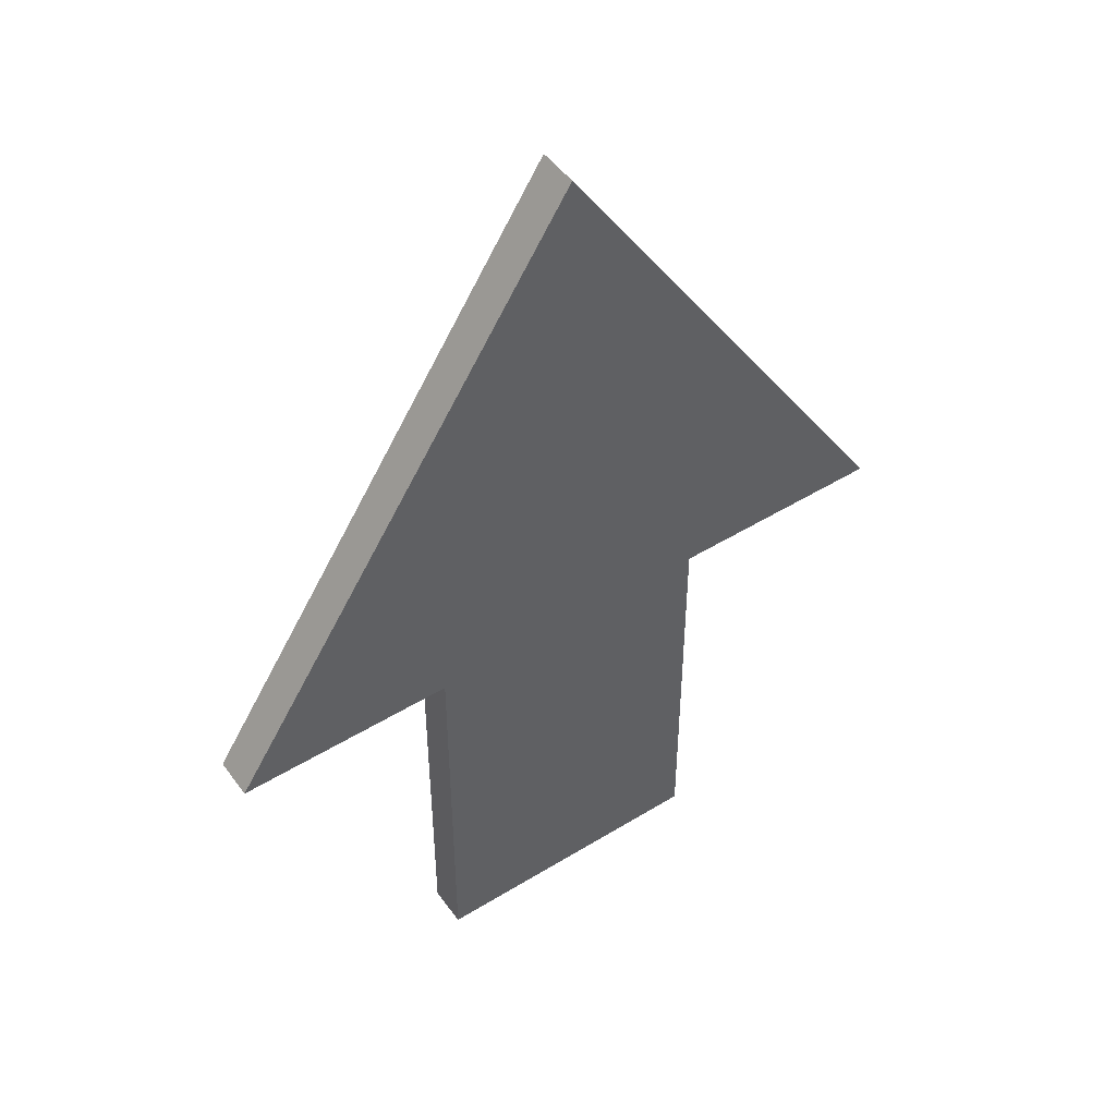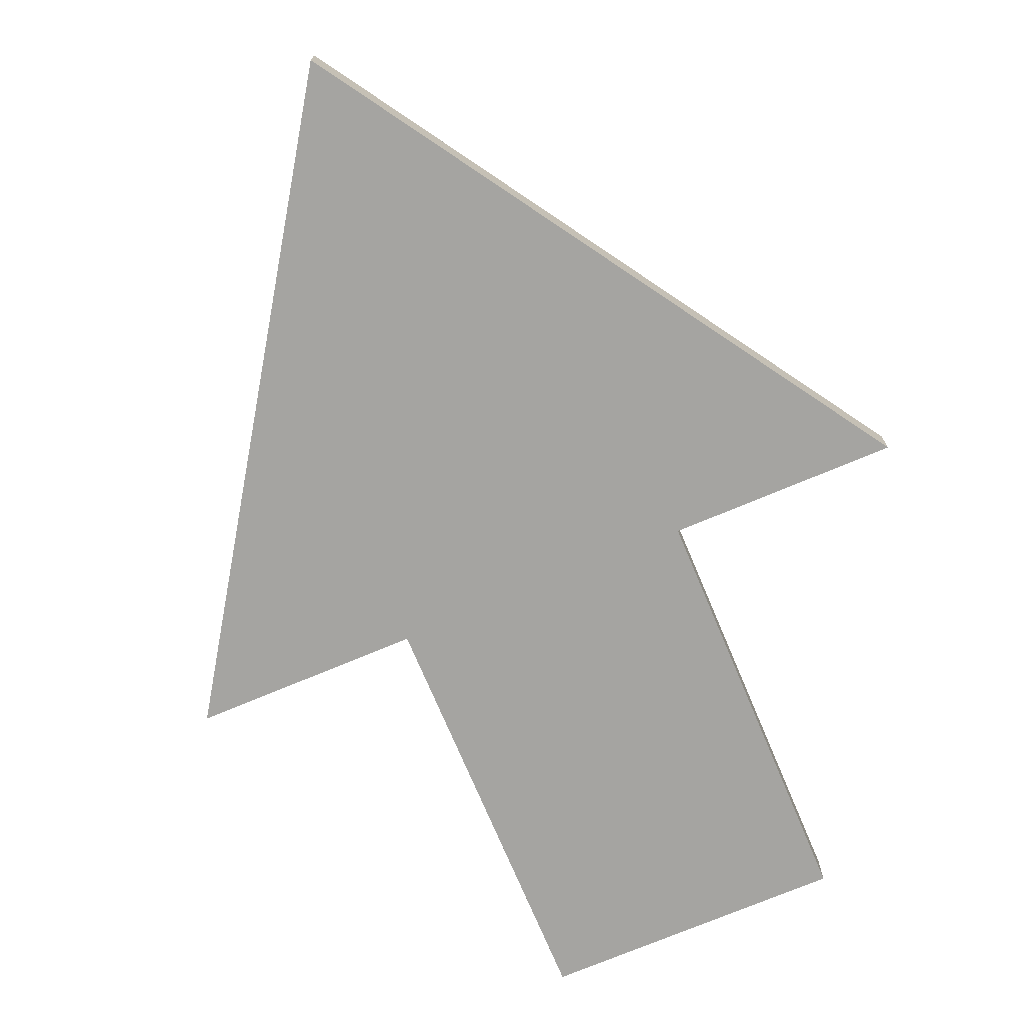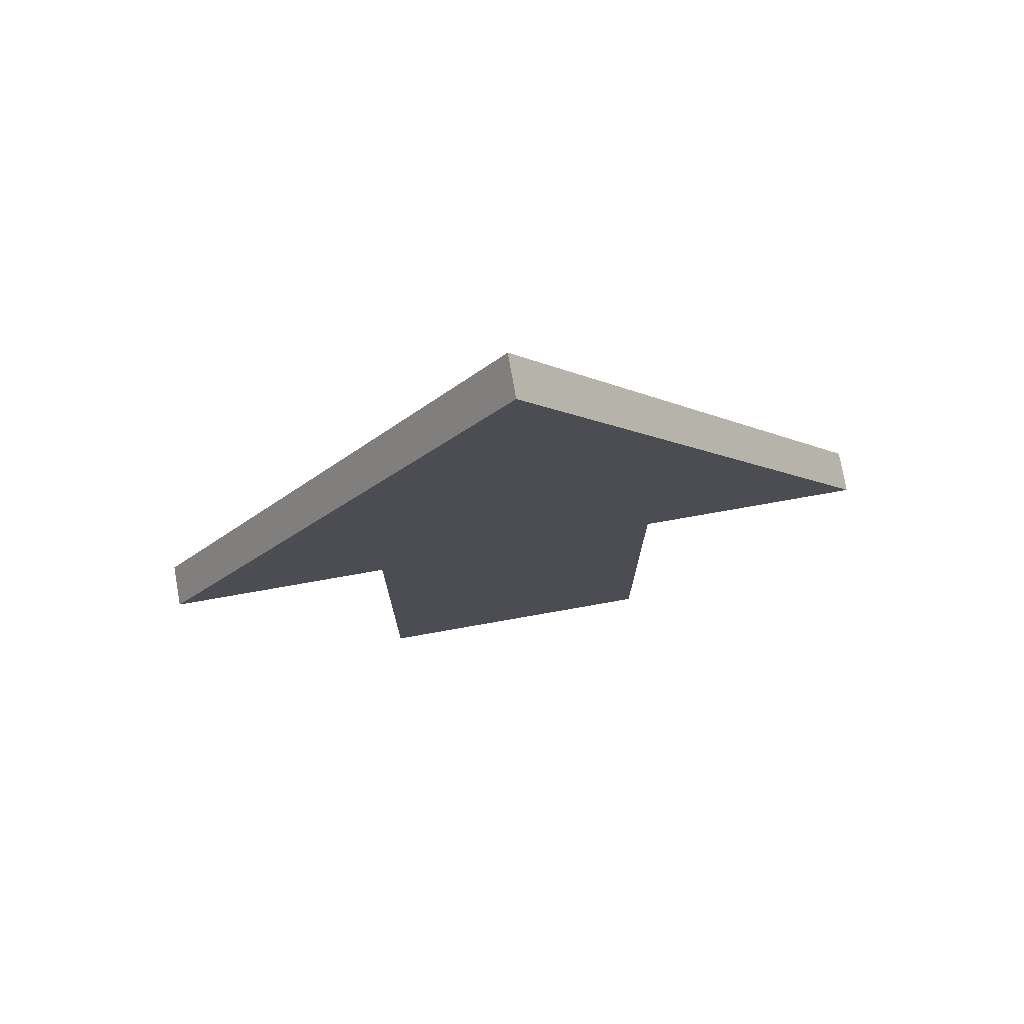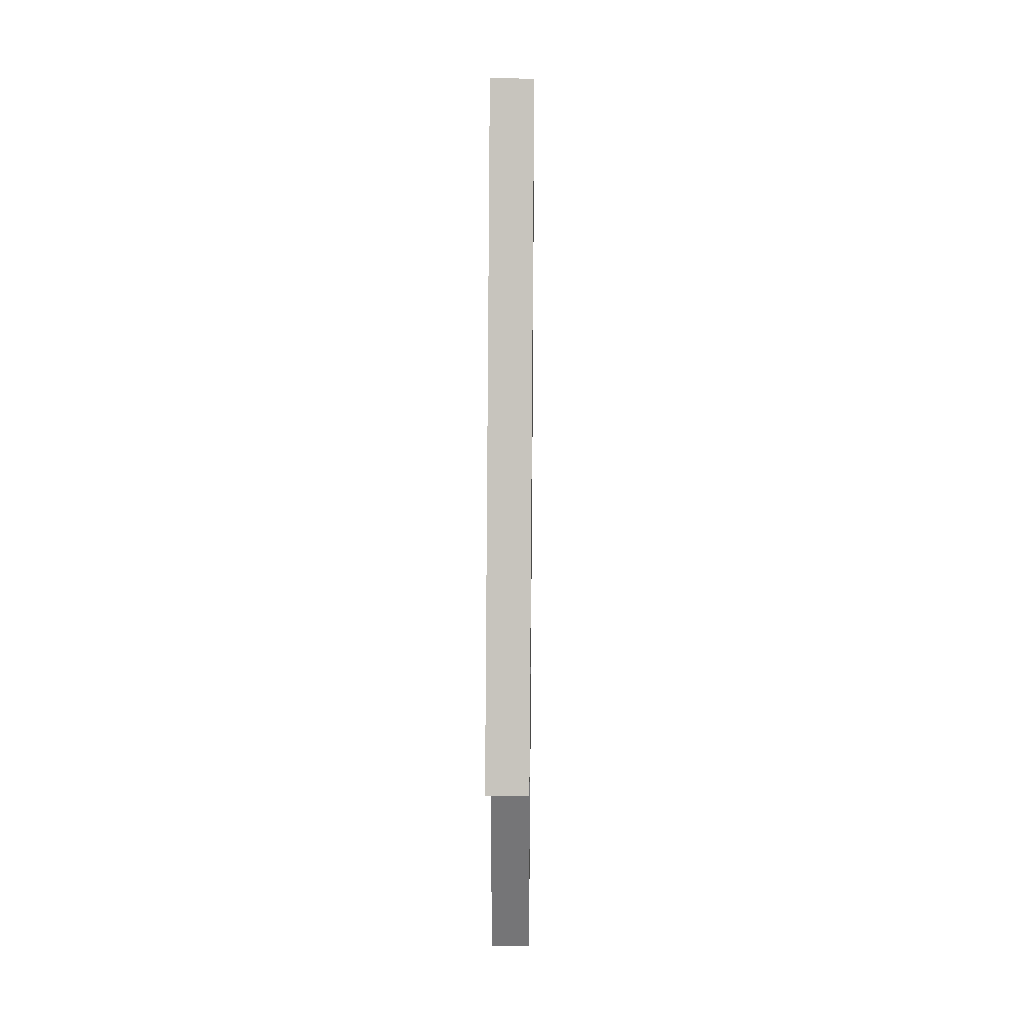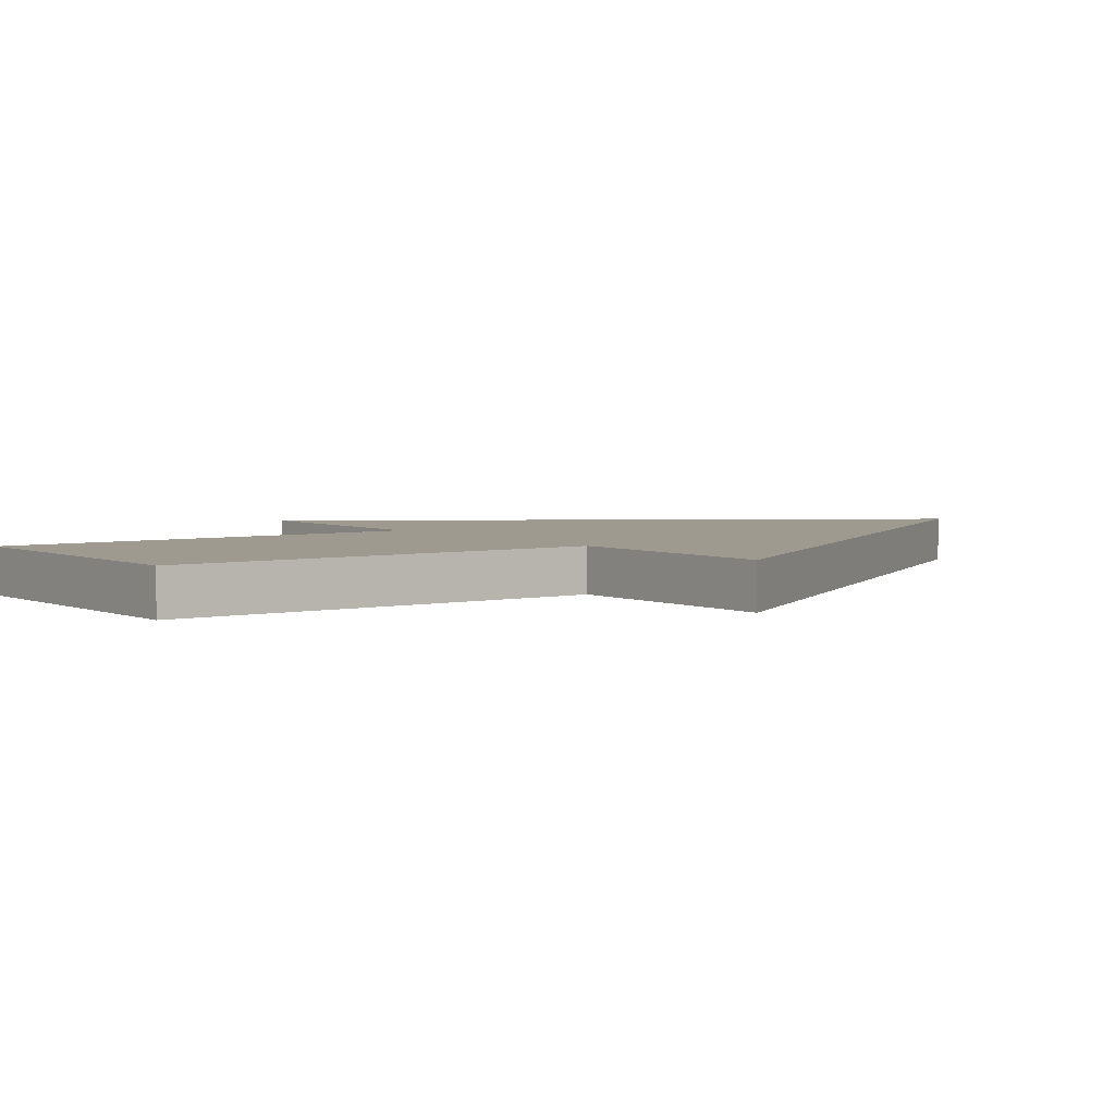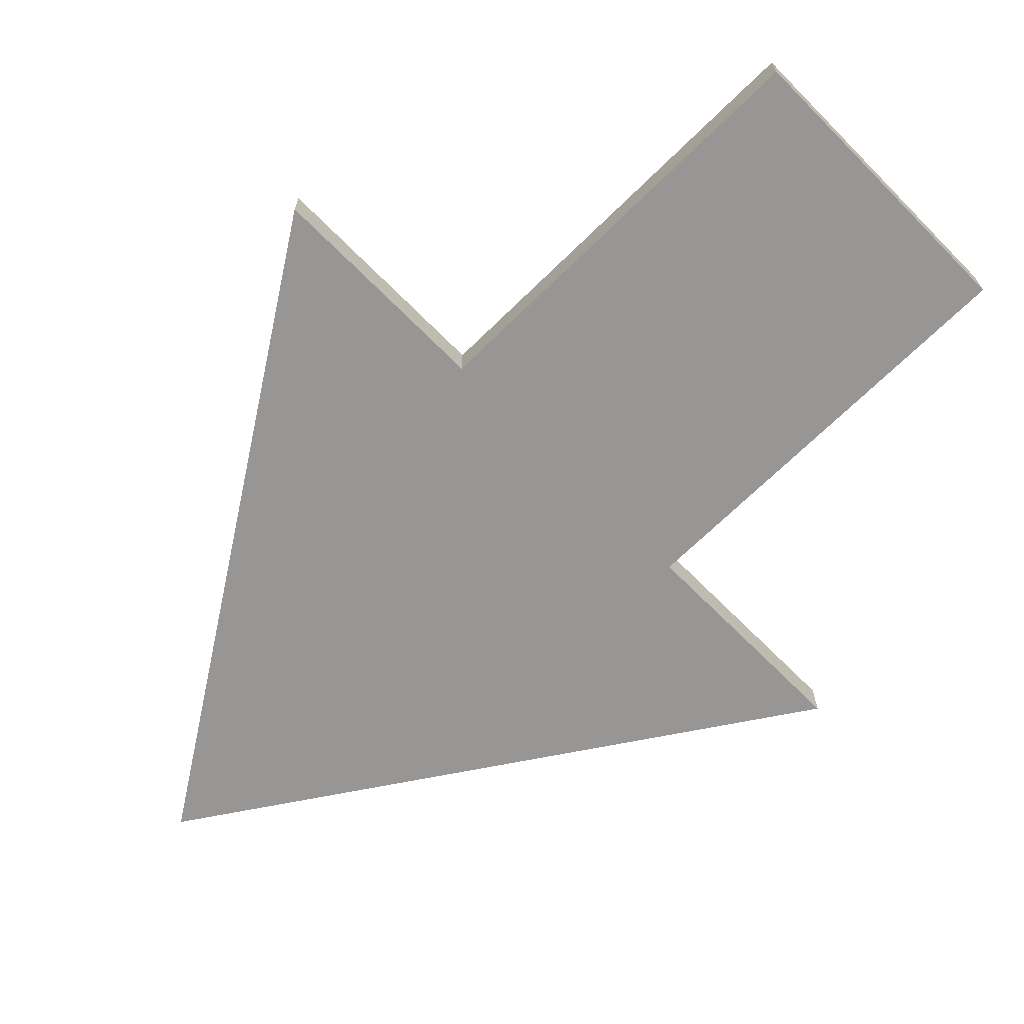
<metadata>
{"format":"obj","ext":"obj","renderer":"f3d","projection":"perspective","resolution":1024,"background":"white","views":[{"elev":48.8,"azim":-34.4,"up":"+Z"},{"elev":-73.2,"azim":22.8,"up":"+Y"},{"elev":76.3,"azim":-10.0,"up":"+Z"},{"elev":33.3,"azim":90.7,"up":"+Z"},{"elev":3.8,"azim":-126.3,"up":"+Y"},{"elev":-67.9,"azim":134.6,"up":"+Y"}]}
</metadata>
<code>
v  -0 0 8.046
v  -8.046 0 -4.235
v  -3.201 0 -4.234
v  3.201 0 -4.234
v  8.046 0 -4.235
v  -0 0.9081 8.046
v  8.046 0.9081 -4.235
v  3.201 0.9081 -4.234
v  -3.201 0.9081 -4.234
v  -8.046 0.9081 -4.235
v  3.201 0 -13.19
v  -3.201 0 -13.19
v  -3.201 0.9081 -13.19
v  3.201 0.9081 -13.19
g Box001
f 1 2 3
f 1 3 4
f 1 4 5
f 6 7 8
f 6 8 9
f 6 9 10
f 1 5 7
f 7 6 1
f 5 4 8
f 8 7 5
f 3 2 10
f 10 9 3
f 2 1 6
f 6 10 2
f 11 12 13
f 13 14 11
f 8 4 11
f 11 14 8
f 4 3 12
f 12 11 4
f 3 9 13
f 13 12 3
f 9 8 14
f 14 13 9

</code>
